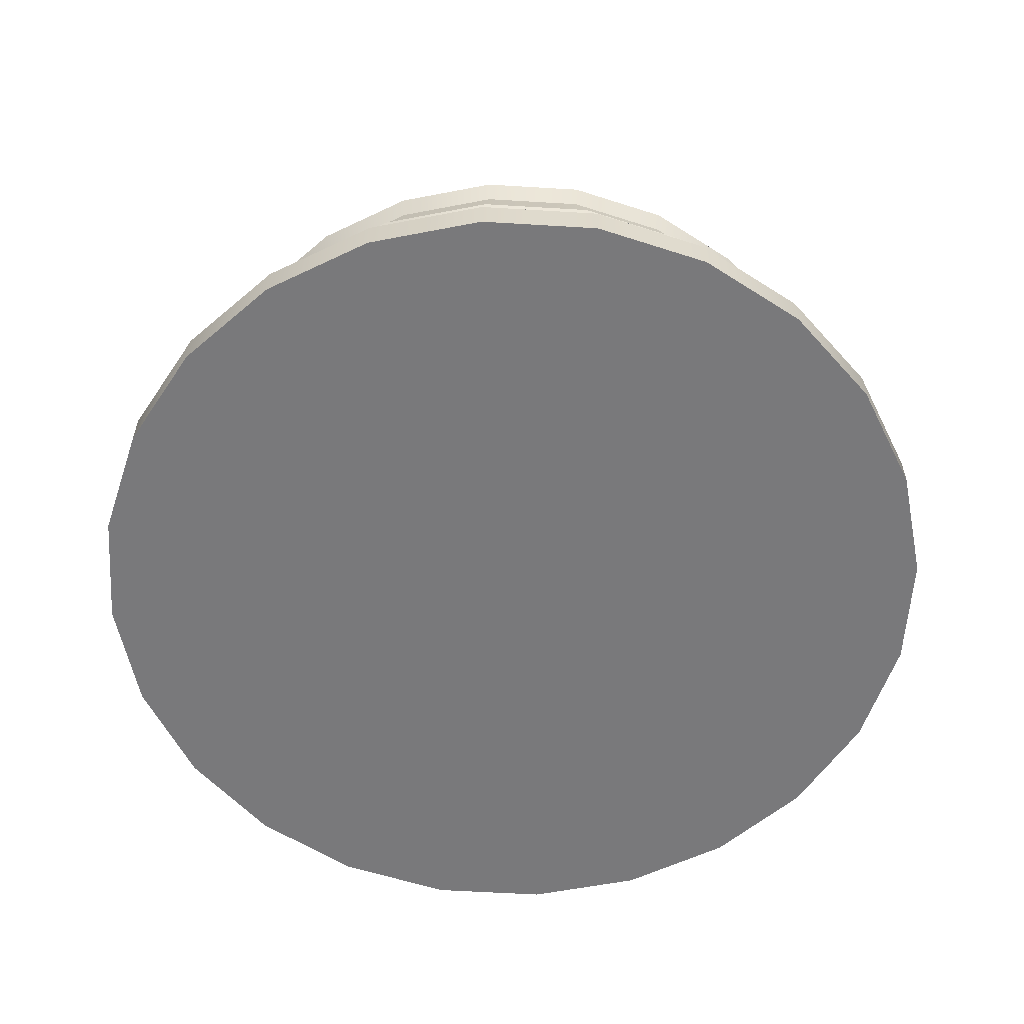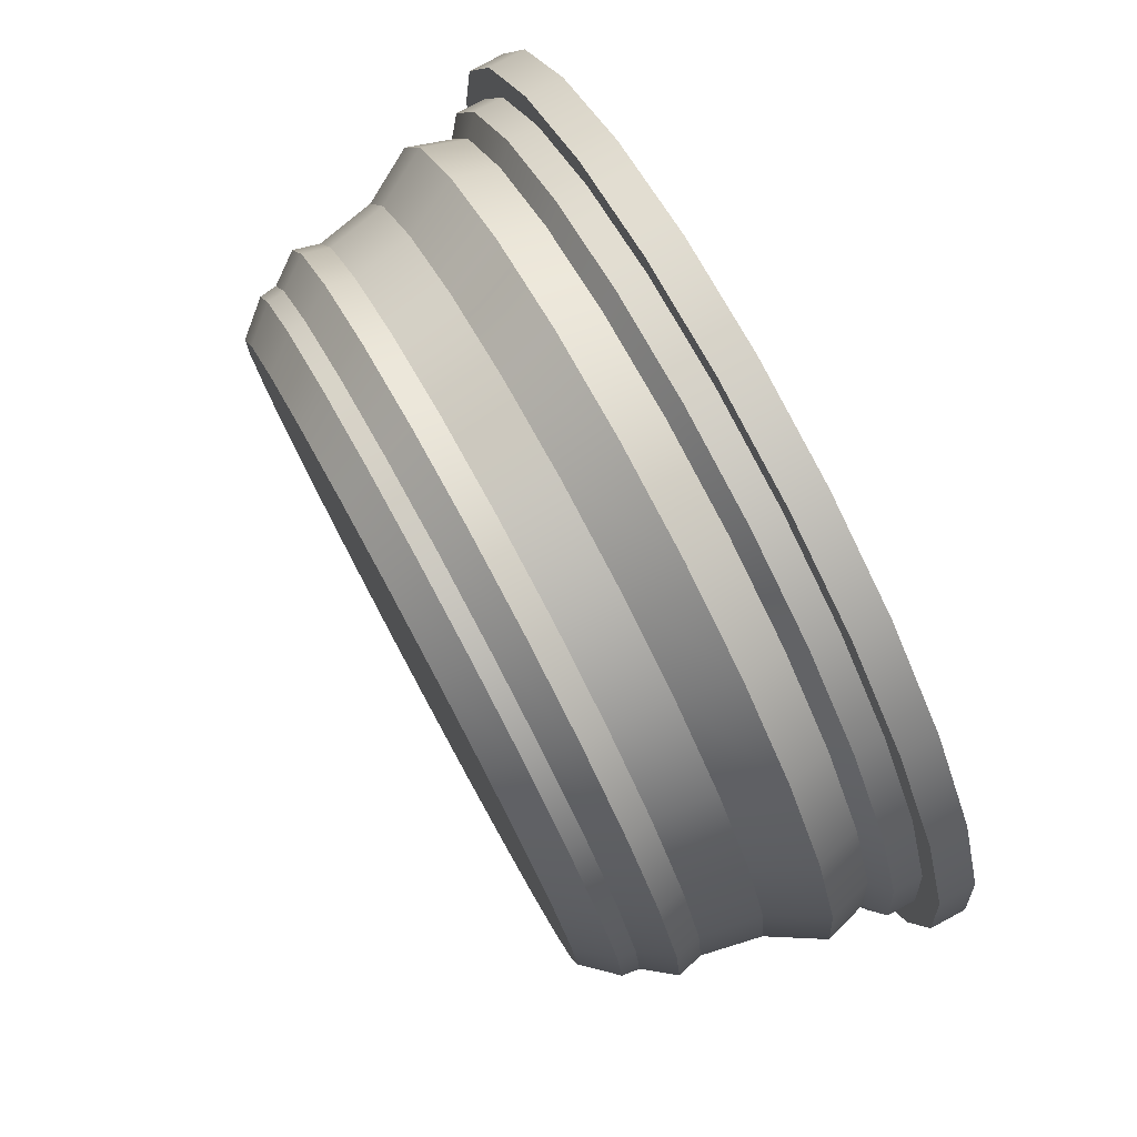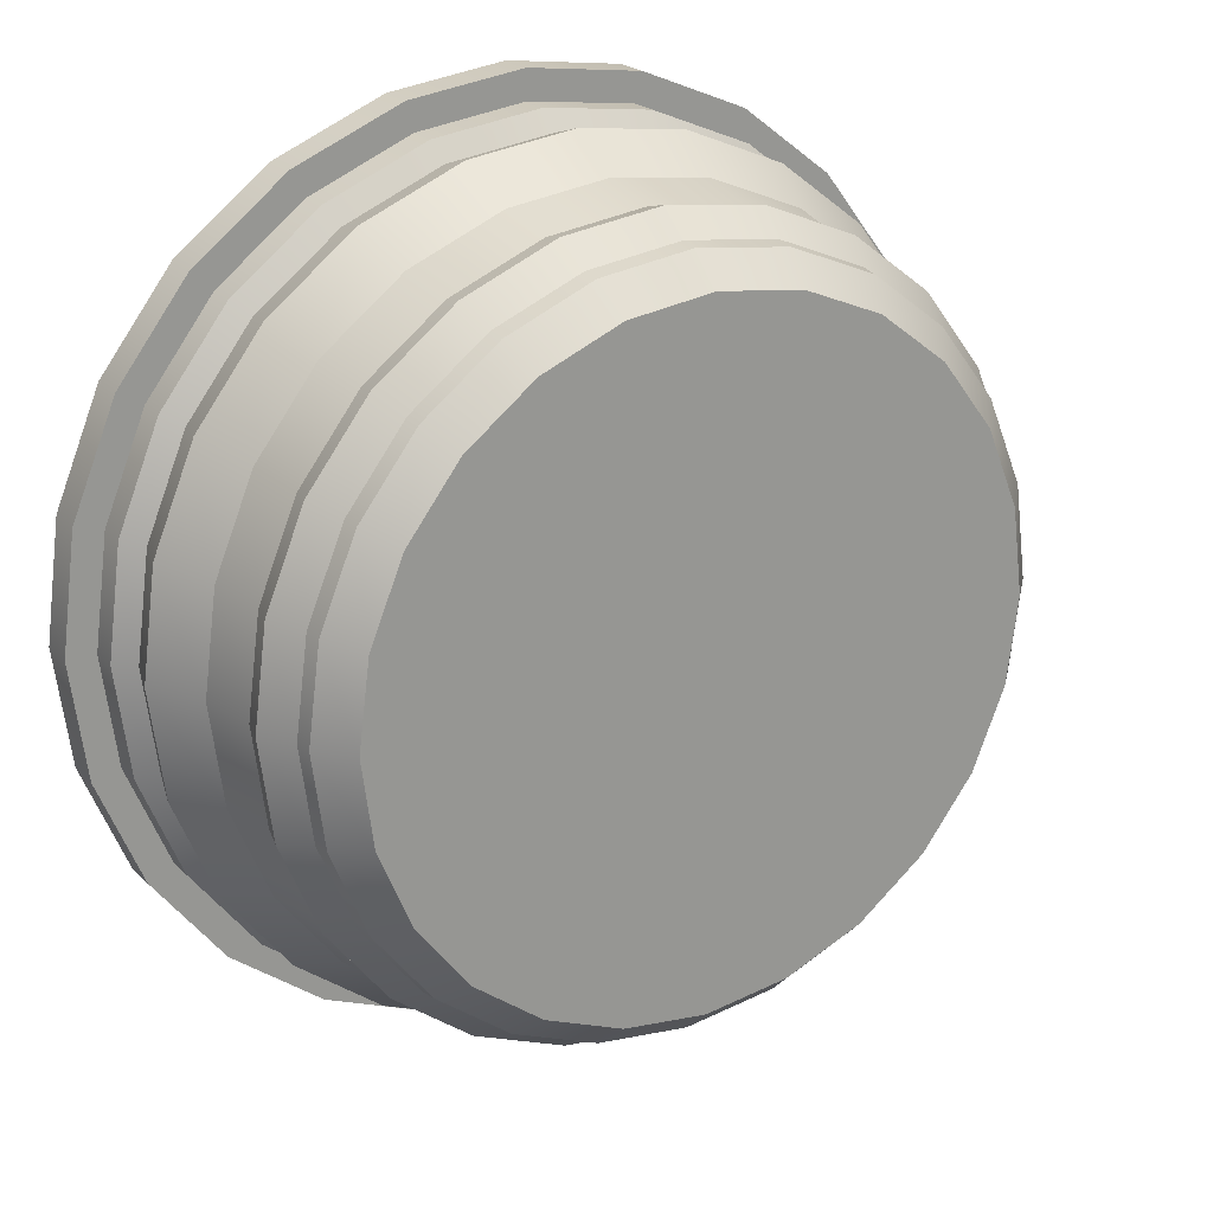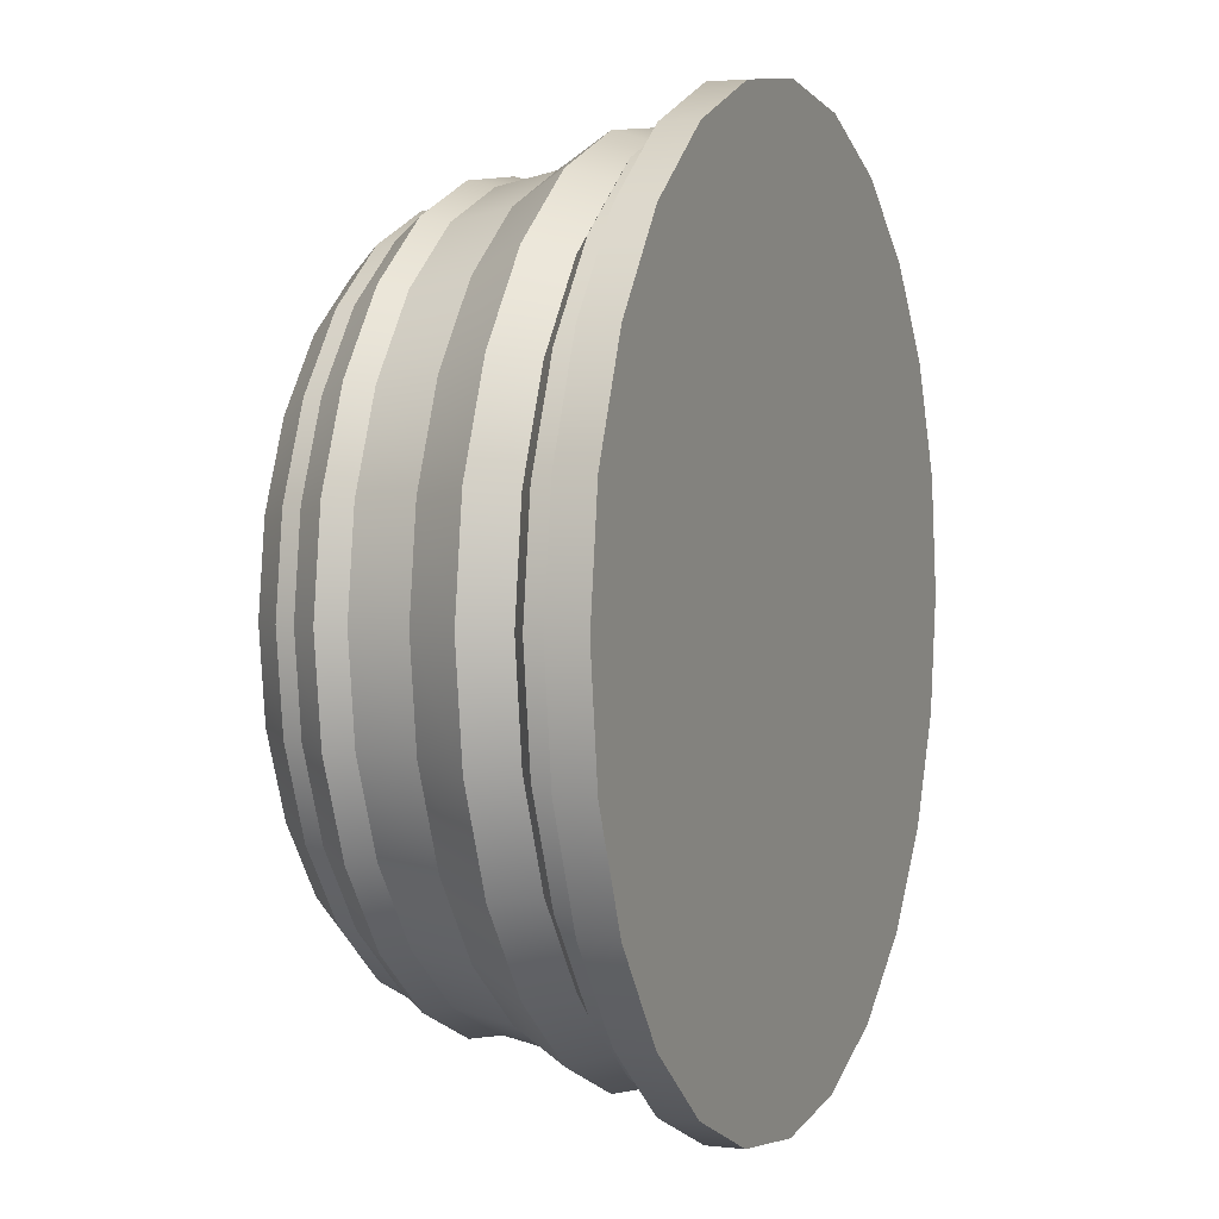
<metadata>
{"format":"obj","ext":"obj","renderer":"f3d","projection":"perspective","resolution":1024,"background":"white","views":[{"elev":-57.9,"azim":123.9,"up":"+Y"},{"elev":78.8,"azim":-118.4,"up":"+Z"},{"elev":22.1,"azim":148.7,"up":"+Z"},{"elev":2.4,"azim":-68.0,"up":"+Z"}]}
</metadata>
<code>
o Column_-_Base_Cylinder.017
v -3.1e-05 0 -1
v 0.2588 0 -0.9659
v 0.5 0 -0.866
v 0.7071 0 -0.7071
v 0.866 0 -0.5
v 0.9659 0 -0.2588
v 1 0 -0
v 0.9659 0 0.2588
v 0.866 0 0.5
v 0.7071 0 0.7071
v 0.5 0 0.866
v 0.2588 0 0.9659
v -3e-05 0 1
v -0.2588 0 0.9659
v -0.5 0 0.866
v -0.7071 0 0.7071
v -0.8661 0 0.5
v -0.966 0 0.2588
v -1 0 0
v -0.966 0 -0.2588
v -0.8661 0 -0.5
v -0.7071 0 -0.7071
v -0.5 0 -0.866
v -0.2589 0 -0.9659
v -0.000145 0.7419 -0.7235
v -2.6e-05 0.6739 -0.7862
v -3.4e-05 0.6356 -0.7913
v -3.4e-05 0.5719 -0.8407
v -1.8e-05 0.5149 -0.8264
v -3.6e-05 0.3866 -0.8522
v -4e-05 0.2709 -0.9216
v -3e-05 0.1765 -0.8931
v -3e-05 0.1434 -0.9357
v -3e-05 0.0796 -0.9357
v -3.1e-05 0.0796 -1
v 0.1871 0.7419 -0.6988
v 0.2035 0.6739 -0.7594
v 0.2048 0.6356 -0.7643
v 0.2176 0.5719 -0.8121
v 0.2139 0.5149 -0.7982
v 0.2205 0.3866 -0.8231
v 0.2385 0.2709 -0.8902
v 0.2311 0.1765 -0.8626
v 0.2421 0.1434 -0.9038
v 0.2421 0.0796 -0.9038
v 0.2588 0.0796 -0.9659
v 0.3616 0.7419 -0.6265
v 0.3931 0.6739 -0.6809
v 0.3956 0.6356 -0.6853
v 0.4203 0.5719 -0.7281
v 0.4132 0.5149 -0.7157
v 0.426 0.3866 -0.738
v 0.4608 0.2709 -0.7982
v 0.4465 0.1765 -0.7734
v 0.4678 0.1434 -0.8103
v 0.4678 0.0796 -0.8103
v 0.5 0.0796 -0.866
v 0.5114 0.7419 -0.5116
v 0.5559 0.6739 -0.5559
v 0.5595 0.6356 -0.5595
v 0.5945 0.5719 -0.5945
v 0.5843 0.5149 -0.5843
v 0.6025 0.3866 -0.6026
v 0.6517 0.2709 -0.6517
v 0.6315 0.1765 -0.6315
v 0.6616 0.1434 -0.6616
v 0.6616 0.0796 -0.6616
v 0.7071 0.0796 -0.7071
v 0.6264 0.7419 -0.3617
v 0.6808 0.6739 -0.3931
v 0.6852 0.6356 -0.3956
v 0.7281 0.5719 -0.4204
v 0.7157 0.5149 -0.4132
v 0.738 0.3866 -0.4261
v 0.7981 0.2709 -0.4608
v 0.7734 0.1765 -0.4465
v 0.8103 0.1434 -0.4678
v 0.8103 0.0796 -0.4678
v 0.866 0.0796 -0.5
v 0.6987 0.7419 -0.1872
v 0.7594 0.6739 -0.2035
v 0.7643 0.6356 -0.2048
v 0.812 0.5719 -0.2176
v 0.7982 0.5149 -0.2139
v 0.8231 0.3866 -0.2206
v 0.8902 0.2709 -0.2385
v 0.8626 0.1765 -0.2311
v 0.9038 0.1434 -0.2422
v 0.9038 0.0796 -0.2422
v 0.9659 0.0796 -0.2588
v 0.7233 0.7419 -2e-06
v 0.7862 0.6739 -1e-06
v 0.7912 0.6356 -1e-06
v 0.8407 0.5719 -1e-06
v 0.8264 0.5149 -1e-06
v 0.8521 0.3866 -1e-06
v 0.9216 0.2709 -0
v 0.893 0.1765 -0
v 0.9357 0.1434 -0
v 0.9357 0.0796 -0
v 1 0.0796 -0
v 0.6987 0.7419 0.1872
v 0.7594 0.6739 0.2035
v 0.7643 0.6356 0.2048
v 0.812 0.5719 0.2176
v 0.7982 0.5149 0.2139
v 0.8231 0.3866 0.2206
v 0.8902 0.2709 0.2385
v 0.8626 0.1765 0.2311
v 0.9038 0.1434 0.2422
v 0.9038 0.0796 0.2422
v 0.9659 0.0796 0.2588
v 0.6264 0.7419 0.3617
v 0.6808 0.6739 0.3931
v 0.6852 0.6356 0.3956
v 0.7281 0.5719 0.4204
v 0.7157 0.5149 0.4132
v 0.738 0.3866 0.4261
v 0.7981 0.2709 0.4608
v 0.7734 0.1765 0.4465
v 0.8103 0.1434 0.4678
v 0.8103 0.0796 0.4678
v 0.866 0.0796 0.5
v 0.5114 0.7419 0.5116
v 0.5559 0.6739 0.5559
v 0.5595 0.6356 0.5595
v 0.5945 0.5719 0.5945
v 0.5843 0.5149 0.5843
v 0.6025 0.3866 0.6026
v 0.6517 0.2709 0.6517
v 0.6315 0.1765 0.6315
v 0.6616 0.1434 0.6616
v 0.6616 0.0796 0.6616
v 0.7071 0.0796 0.7071
v 0.3616 0.7419 0.6265
v 0.3931 0.6739 0.6809
v 0.3956 0.6356 0.6853
v 0.4203 0.5719 0.7281
v 0.4132 0.5149 0.7157
v 0.4261 0.3866 0.738
v 0.4608 0.2709 0.7982
v 0.4465 0.1765 0.7734
v 0.4678 0.1434 0.8103
v 0.4678 0.0796 0.8103
v 0.5 0.0796 0.866
v 0.1871 0.7419 0.6988
v 0.2035 0.6739 0.7594
v 0.2048 0.6356 0.7643
v 0.2176 0.5719 0.8121
v 0.2139 0.5149 0.7982
v 0.2205 0.3866 0.8231
v 0.2385 0.2709 0.8902
v 0.2311 0.1765 0.8626
v 0.2421 0.1434 0.9038
v 0.2421 0.0796 0.9038
v 0.2588 0.0796 0.9659
v -0.000146 0.7419 0.7235
v -2.5e-05 0.6739 0.7862
v -3.4e-05 0.6356 0.7913
v -3.4e-05 0.5719 0.8407
v -1.7e-05 0.5149 0.8264
v -3.5e-05 0.3866 0.8522
v -4e-05 0.2709 0.9216
v -3e-05 0.1765 0.8931
v -3e-05 0.1434 0.9357
v -3e-05 0.0796 0.9357
v -3e-05 0.0796 1
v -0.1874 0.7419 0.6988
v -0.2035 0.6739 0.7594
v -0.2048 0.6356 0.7643
v -0.2176 0.5719 0.8121
v -0.2139 0.5149 0.7982
v -0.2206 0.3866 0.8231
v -0.2386 0.2709 0.8902
v -0.2312 0.1765 0.8626
v -0.2422 0.1434 0.9038
v -0.2422 0.0796 0.9038
v -0.2588 0.0796 0.9659
v -0.3619 0.7419 0.6265
v -0.3931 0.6739 0.6809
v -0.3957 0.6356 0.6853
v -0.4204 0.5719 0.7281
v -0.4132 0.5149 0.7157
v -0.4261 0.3866 0.738
v -0.4609 0.2709 0.7982
v -0.4466 0.1765 0.7734
v -0.4679 0.1434 0.8103
v -0.4679 0.0796 0.8103
v -0.5 0.0796 0.866
v -0.5117 0.7419 0.5116
v -0.5559 0.6739 0.5559
v -0.5595 0.6356 0.5595
v -0.5945 0.5719 0.5945
v -0.5844 0.5149 0.5843
v -0.6026 0.3866 0.6026
v -0.6517 0.2709 0.6517
v -0.6315 0.1765 0.6315
v -0.6617 0.1434 0.6616
v -0.6617 0.0796 0.6616
v -0.7071 0.0796 0.7071
v -0.6267 0.7419 0.3617
v -0.6809 0.6739 0.3931
v -0.6853 0.6356 0.3956
v -0.7281 0.5719 0.4204
v -0.7157 0.5149 0.4132
v -0.738 0.3866 0.4261
v -0.7982 0.2709 0.4608
v -0.7734 0.1765 0.4465
v -0.8104 0.1434 0.4678
v -0.8104 0.0796 0.4678
v -0.8661 0.0796 0.5
v -0.699 0.7419 0.1872
v -0.7594 0.6739 0.2035
v -0.7643 0.6356 0.2048
v -0.8121 0.5719 0.2176
v -0.7982 0.5149 0.2139
v -0.8232 0.3866 0.2206
v -0.8903 0.2709 0.2385
v -0.8627 0.1765 0.2311
v -0.9038 0.1434 0.2422
v -0.9038 0.0796 0.2422
v -0.966 0.0796 0.2588
v -0.7236 0.7419 0
v -0.7862 0.6739 0
v -0.7913 0.6356 0
v -0.8408 0.5719 0
v -0.8264 0.5149 0
v -0.8522 0.3866 0
v -0.9217 0.2709 0
v -0.8931 0.1765 0
v -0.9357 0.1434 0
v -0.9357 0.0796 0
v -1 0.0796 0
v -0.699 0.7419 -0.1872
v -0.7594 0.6739 -0.2035
v -0.7643 0.6356 -0.2048
v -0.8121 0.5719 -0.2176
v -0.7982 0.5149 -0.2139
v -0.8232 0.3866 -0.2206
v -0.8903 0.2709 -0.2385
v -0.8627 0.1765 -0.2311
v -0.9038 0.1434 -0.2422
v -0.9038 0.0796 -0.2422
v -0.966 0.0796 -0.2588
v -0.6267 0.7419 -0.3617
v -0.6809 0.6739 -0.3931
v -0.6853 0.6356 -0.3956
v -0.7281 0.5719 -0.4204
v -0.7157 0.5149 -0.4132
v -0.738 0.3866 -0.4261
v -0.7982 0.2709 -0.4608
v -0.7734 0.1765 -0.4465
v -0.8104 0.1434 -0.4678
v -0.8104 0.0796 -0.4678
v -0.8661 0.0796 -0.5
v -0.5117 0.7419 -0.5116
v -0.5559 0.6739 -0.5559
v -0.5595 0.6356 -0.5595
v -0.5945 0.5719 -0.5945
v -0.5844 0.5149 -0.5843
v -0.6026 0.3866 -0.6026
v -0.6517 0.2709 -0.6517
v -0.6315 0.1765 -0.6315
v -0.6617 0.1434 -0.6616
v -0.6617 0.0796 -0.6616
v -0.7071 0.0796 -0.7071
v -0.3619 0.7419 -0.6265
v -0.3931 0.6739 -0.6809
v -0.3957 0.6356 -0.6853
v -0.4204 0.5719 -0.7281
v -0.4132 0.5149 -0.7157
v -0.4261 0.3866 -0.738
v -0.4609 0.2709 -0.7982
v -0.4466 0.1765 -0.7734
v -0.4679 0.1434 -0.8103
v -0.4679 0.0796 -0.8103
v -0.5 0.0796 -0.866
v -0.1874 0.7419 -0.6988
v -0.2035 0.6739 -0.7594
v -0.2048 0.6356 -0.7643
v -0.2176 0.5719 -0.8121
v -0.2139 0.5149 -0.7982
v -0.2206 0.3866 -0.8231
v -0.2386 0.2709 -0.8902
v -0.2312 0.1765 -0.8626
v -0.2422 0.1434 -0.9038
v -0.2422 0.0796 -0.9038
v -0.2589 0.0796 -0.9659
v 0.4429 0.7419 -0.4556
v 0.2292 0.7419 -0.5146
v -0.000144 0.7419 -0.5348
v -0.2295 0.7419 -0.5146
v -0.4432 0.7419 -0.4556
v 0.494 0.7419 -0.2396
v 0.2556 0.7419 -0.2725
v -0.000144 0.7419 -0.2837
v -0.2559 0.7419 -0.2725
v -0.4943 0.7419 -0.2396
v 0.5114 0.7419 -3e-06
v 0.2647 0.7419 -1e-06
v -0.000145 0.7419 -1e-06
v -0.265 0.7419 -1e-06
v -0.5117 0.7419 -1e-06
v 0.494 0.7419 0.2396
v 0.2556 0.7419 0.2725
v -0.000145 0.7419 0.2837
v -0.2559 0.7419 0.2725
v -0.4943 0.7419 0.2396
v 0.4429 0.7419 0.4556
v 0.2292 0.7419 0.5146
v -0.000145 0.7419 0.5348
v -0.2295 0.7419 0.5146
v -0.4432 0.7419 0.4556
v 0.8783 0 -0.01229
v 0.7271 0 -0.2788
v 0.5226 0 -0.5227
v 0.2788 0 -0.7271
v 0.01226 0 -0.8783
v 0.7171 0 0.2488
v 0.5163 0 -0.01635
v 0.2773 0 -0.2773
v 0.01631 0 -0.5163
v -0.2488 0 -0.7171
v 0.5 0 0.5
v 0.2588 0 0.2588
v -3.1e-05 0 0
v -0.2589 0 -0.2588
v -0.5 0 -0.5
v 0.2488 0 0.7171
v -0.01638 0 0.5163
v -0.2773 0 0.2773
v -0.5164 0 0.01635
v -0.7172 0 -0.2488
v -0.01232 0 0.8783
v -0.2789 0 0.7271
v -0.5227 0 0.5227
v -0.7272 0 0.2788
v -0.8783 0 0.01229
g Column_-_Base_Cylinder.017_Mat1
f 68 79 5 4
f 79 90 6 5
f 90 101 7 6
f 101 112 8 7
f 112 123 9 8
f 123 134 10 9
f 134 145 11 10
f 145 156 12 11
f 156 167 13 12
f 167 178 14 13
f 178 189 15 14
f 189 200 16 15
f 200 211 17 16
f 211 222 18 17
f 222 233 19 18
f 233 244 20 19
f 244 255 21 20
f 255 266 22 21
f 266 277 23 22
f 277 288 24 23
f 288 35 1 24
f 46 57 3 2
f 57 68 4 3
f 7 8 314 6
f 46 35 34 45
f 45 34 33 44
f 44 33 32 43
f 43 32 31 42
f 42 31 30 41
f 41 30 29 40
f 40 29 28 39
f 39 28 27 38
f 38 27 26 37
f 37 26 25 36
f 57 46 45 56
f 56 45 44 55
f 55 44 43 54
f 54 43 42 53
f 53 42 41 52
f 52 41 40 51
f 51 40 39 50
f 50 39 38 49
f 49 38 37 48
f 48 37 36 47
f 68 57 56 67
f 67 56 55 66
f 66 55 54 65
f 65 54 53 64
f 64 53 52 63
f 63 52 51 62
f 62 51 50 61
f 61 50 49 60
f 60 49 48 59
f 59 48 47 58
f 79 68 67 78
f 78 67 66 77
f 77 66 65 76
f 76 65 64 75
f 75 64 63 74
f 74 63 62 73
f 73 62 61 72
f 72 61 60 71
f 71 60 59 70
f 70 59 58 69
f 90 79 78 89
f 89 78 77 88
f 88 77 76 87
f 87 76 75 86
f 86 75 74 85
f 85 74 73 84
f 84 73 72 83
f 83 72 71 82
f 82 71 70 81
f 81 70 69 80
f 101 90 89 100
f 100 89 88 99
f 99 88 87 98
f 98 87 86 97
f 97 86 85 96
f 96 85 84 95
f 95 84 83 94
f 94 83 82 93
f 93 82 81 92
f 92 81 80 91
f 112 101 100 111
f 111 100 99 110
f 110 99 98 109
f 109 98 97 108
f 108 97 96 107
f 107 96 95 106
f 106 95 94 105
f 105 94 93 104
f 104 93 92 103
f 103 92 91 102
f 123 112 111 122
f 122 111 110 121
f 121 110 109 120
f 120 109 108 119
f 119 108 107 118
f 118 107 106 117
f 117 106 105 116
f 116 105 104 115
f 115 104 103 114
f 114 103 102 113
f 134 123 122 133
f 133 122 121 132
f 132 121 120 131
f 131 120 119 130
f 130 119 118 129
f 129 118 117 128
f 128 117 116 127
f 127 116 115 126
f 126 115 114 125
f 125 114 113 124
f 145 134 133 144
f 144 133 132 143
f 143 132 131 142
f 142 131 130 141
f 141 130 129 140
f 140 129 128 139
f 139 128 127 138
f 138 127 126 137
f 137 126 125 136
f 136 125 124 135
f 156 145 144 155
f 155 144 143 154
f 154 143 142 153
f 153 142 141 152
f 152 141 140 151
f 151 140 139 150
f 150 139 138 149
f 149 138 137 148
f 148 137 136 147
f 147 136 135 146
f 167 156 155 166
f 166 155 154 165
f 165 154 153 164
f 164 153 152 163
f 163 152 151 162
f 162 151 150 161
f 161 150 149 160
f 160 149 148 159
f 159 148 147 158
f 158 147 146 157
f 178 167 166 177
f 177 166 165 176
f 176 165 164 175
f 175 164 163 174
f 174 163 162 173
f 173 162 161 172
f 172 161 160 171
f 171 160 159 170
f 170 159 158 169
f 169 158 157 168
f 189 178 177 188
f 188 177 176 187
f 187 176 175 186
f 186 175 174 185
f 185 174 173 184
f 184 173 172 183
f 183 172 171 182
f 182 171 170 181
f 181 170 169 180
f 180 169 168 179
f 200 189 188 199
f 199 188 187 198
f 198 187 186 197
f 197 186 185 196
f 196 185 184 195
f 195 184 183 194
f 194 183 182 193
f 193 182 181 192
f 192 181 180 191
f 191 180 179 190
f 211 200 199 210
f 210 199 198 209
f 209 198 197 208
f 208 197 196 207
f 207 196 195 206
f 206 195 194 205
f 205 194 193 204
f 204 193 192 203
f 203 192 191 202
f 202 191 190 201
f 222 211 210 221
f 221 210 209 220
f 220 209 208 219
f 219 208 207 218
f 218 207 206 217
f 217 206 205 216
f 216 205 204 215
f 215 204 203 214
f 214 203 202 213
f 213 202 201 212
f 233 222 221 232
f 232 221 220 231
f 231 220 219 230
f 230 219 218 229
f 229 218 217 228
f 228 217 216 227
f 227 216 215 226
f 226 215 214 225
f 225 214 213 224
f 224 213 212 223
f 244 233 232 243
f 243 232 231 242
f 242 231 230 241
f 241 230 229 240
f 240 229 228 239
f 239 228 227 238
f 238 227 226 237
f 237 226 225 236
f 236 225 224 235
f 235 224 223 234
f 255 244 243 254
f 254 243 242 253
f 253 242 241 252
f 252 241 240 251
f 251 240 239 250
f 250 239 238 249
f 249 238 237 248
f 248 237 236 247
f 247 236 235 246
f 246 235 234 245
f 266 255 254 265
f 265 254 253 264
f 264 253 252 263
f 263 252 251 262
f 262 251 250 261
f 261 250 249 260
f 260 249 248 259
f 259 248 247 258
f 258 247 246 257
f 257 246 245 256
f 277 266 265 276
f 276 265 264 275
f 275 264 263 274
f 274 263 262 273
f 273 262 261 272
f 272 261 260 271
f 271 260 259 270
f 270 259 258 269
f 269 258 257 268
f 268 257 256 267
f 288 277 276 287
f 287 276 275 286
f 286 275 274 285
f 285 274 273 284
f 284 273 272 283
f 283 272 271 282
f 282 271 270 281
f 281 270 269 280
f 280 269 268 279
f 279 268 267 278
f 35 288 287 34
f 34 287 286 33
f 33 286 285 32
f 32 285 284 31
f 31 284 283 30
f 30 283 282 29
f 29 282 281 28
f 28 281 280 27
f 27 280 279 26
f 26 279 278 25
f 35 46 2 1
f 47 289 69 58
f 289 294 80 69
f 294 299 91 80
f 299 304 102 91
f 304 309 113 102
f 309 135 124 113
f 36 290 289 47
f 290 295 294 289
f 295 300 299 294
f 300 305 304 299
f 305 310 309 304
f 310 146 135 309
f 25 291 290 36
f 291 296 295 290
f 296 301 300 295
f 301 306 305 300
f 306 311 310 305
f 311 157 146 310
f 278 292 291 25
f 292 297 296 291
f 297 302 301 296
f 302 307 306 301
f 307 312 311 306
f 312 168 157 311
f 267 293 292 278
f 293 298 297 292
f 298 303 302 297
f 303 308 307 302
f 308 313 312 307
f 313 179 168 312
f 256 245 293 267
f 245 234 298 293
f 234 223 303 298
f 223 212 308 303
f 212 201 313 308
f 201 190 179 313
f 8 9 319 314
f 9 10 324 319
f 10 11 329 324
f 11 12 334 329
f 12 13 14 334
f 6 314 315 5
f 314 319 320 315
f 319 324 325 320
f 324 329 330 325
f 329 334 335 330
f 334 14 15 335
f 5 315 316 4
f 315 320 321 316
f 320 325 326 321
f 325 330 331 326
f 330 335 336 331
f 335 15 16 336
f 4 316 317 3
f 316 321 322 317
f 321 326 327 322
f 326 331 332 327
f 331 336 337 332
f 336 16 17 337
f 3 317 318 2
f 317 322 323 318
f 322 327 328 323
f 327 332 333 328
f 332 337 338 333
f 337 17 18 338
f 2 318 24 1
f 318 323 23 24
f 323 328 22 23
f 328 333 21 22
f 333 338 20 21
f 338 18 19 20

</code>
